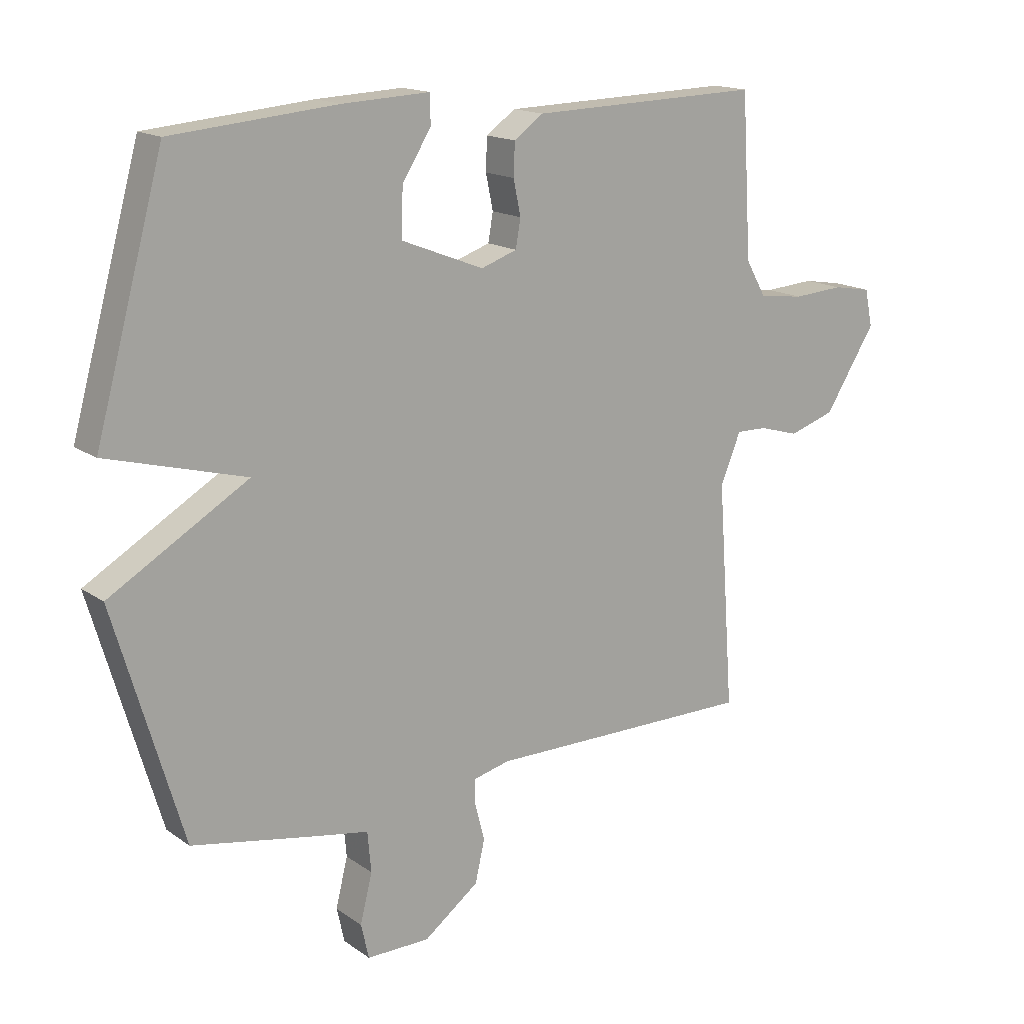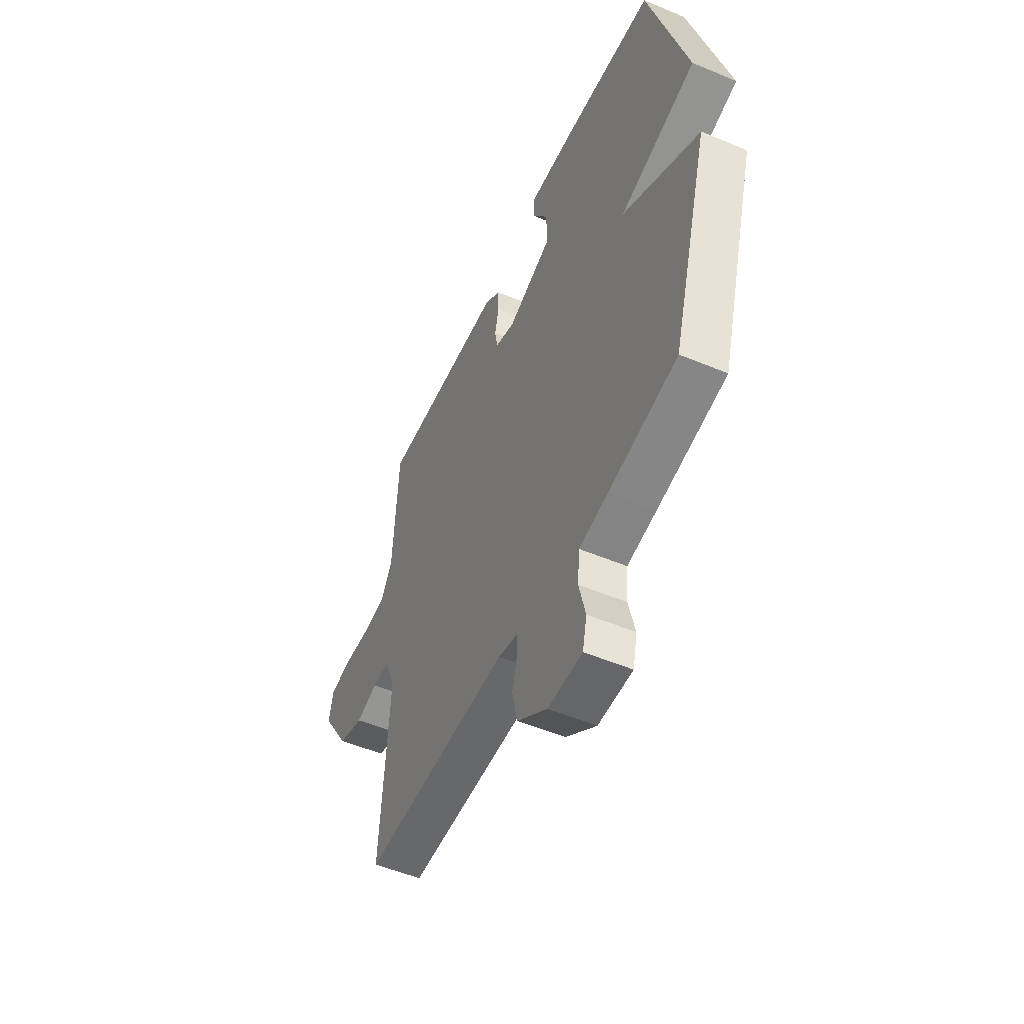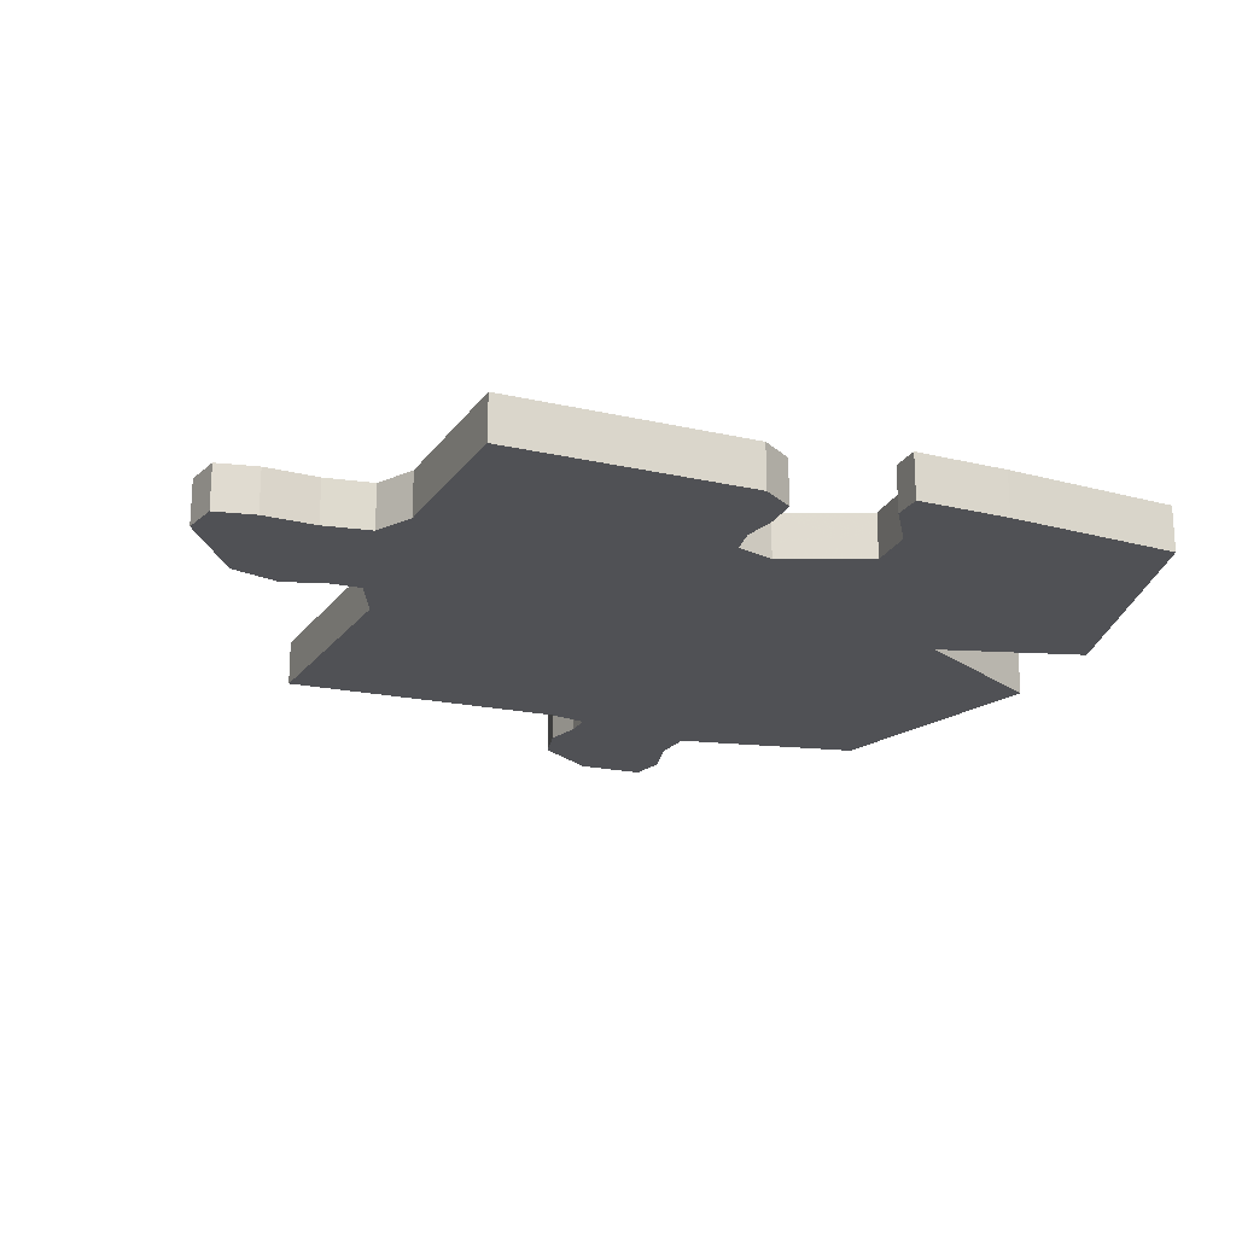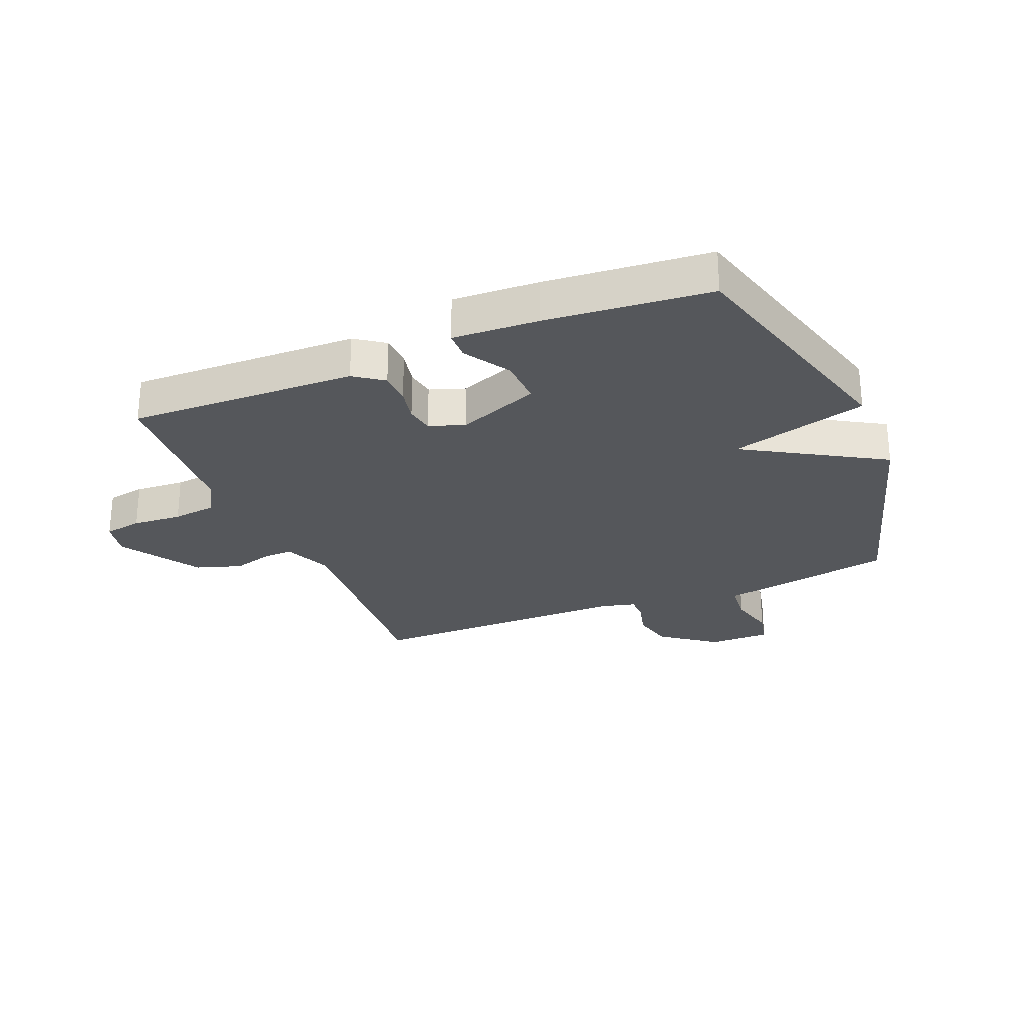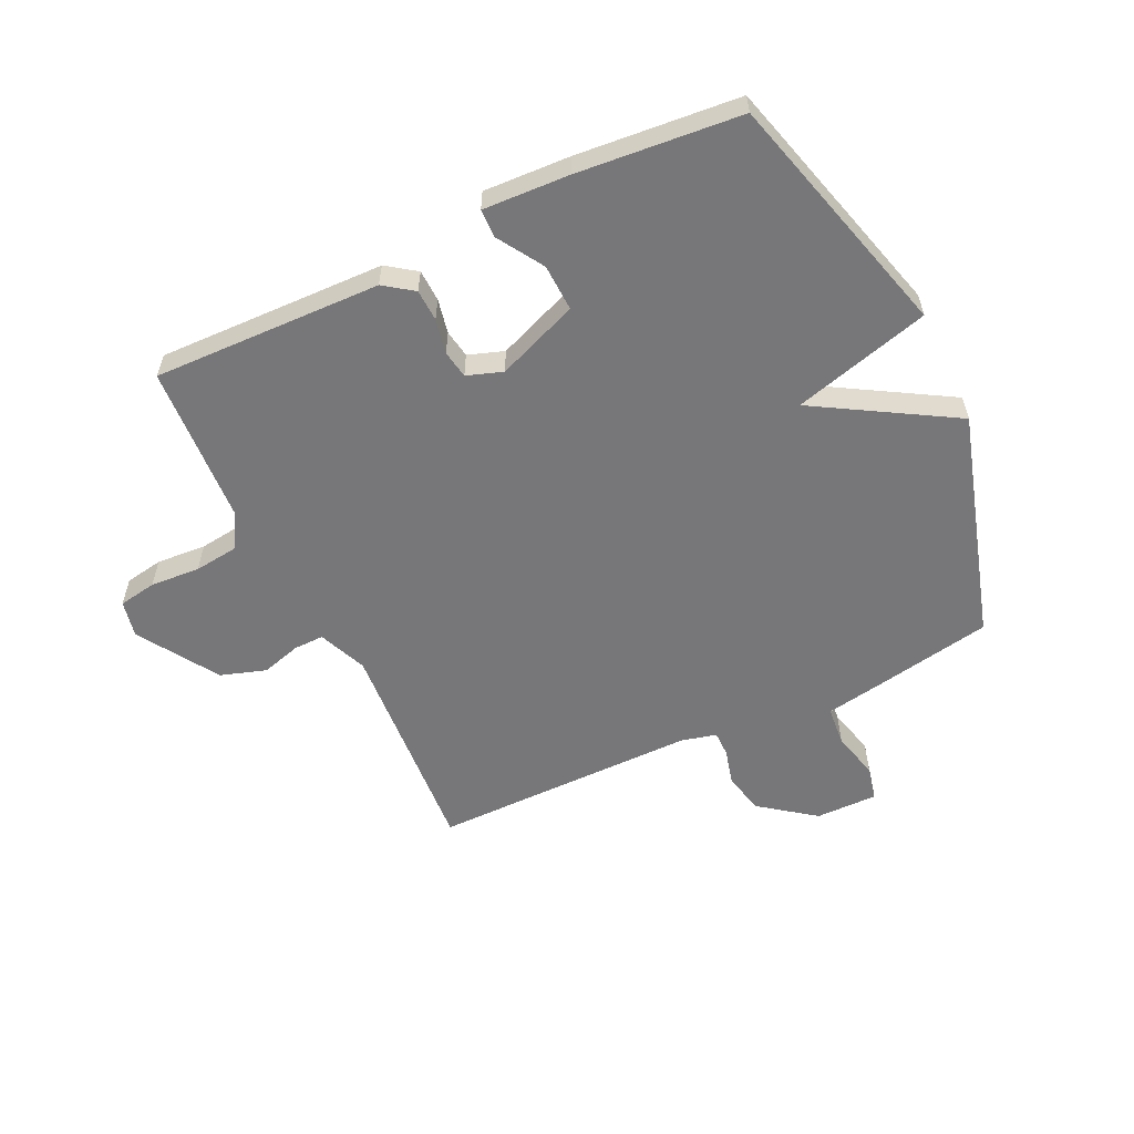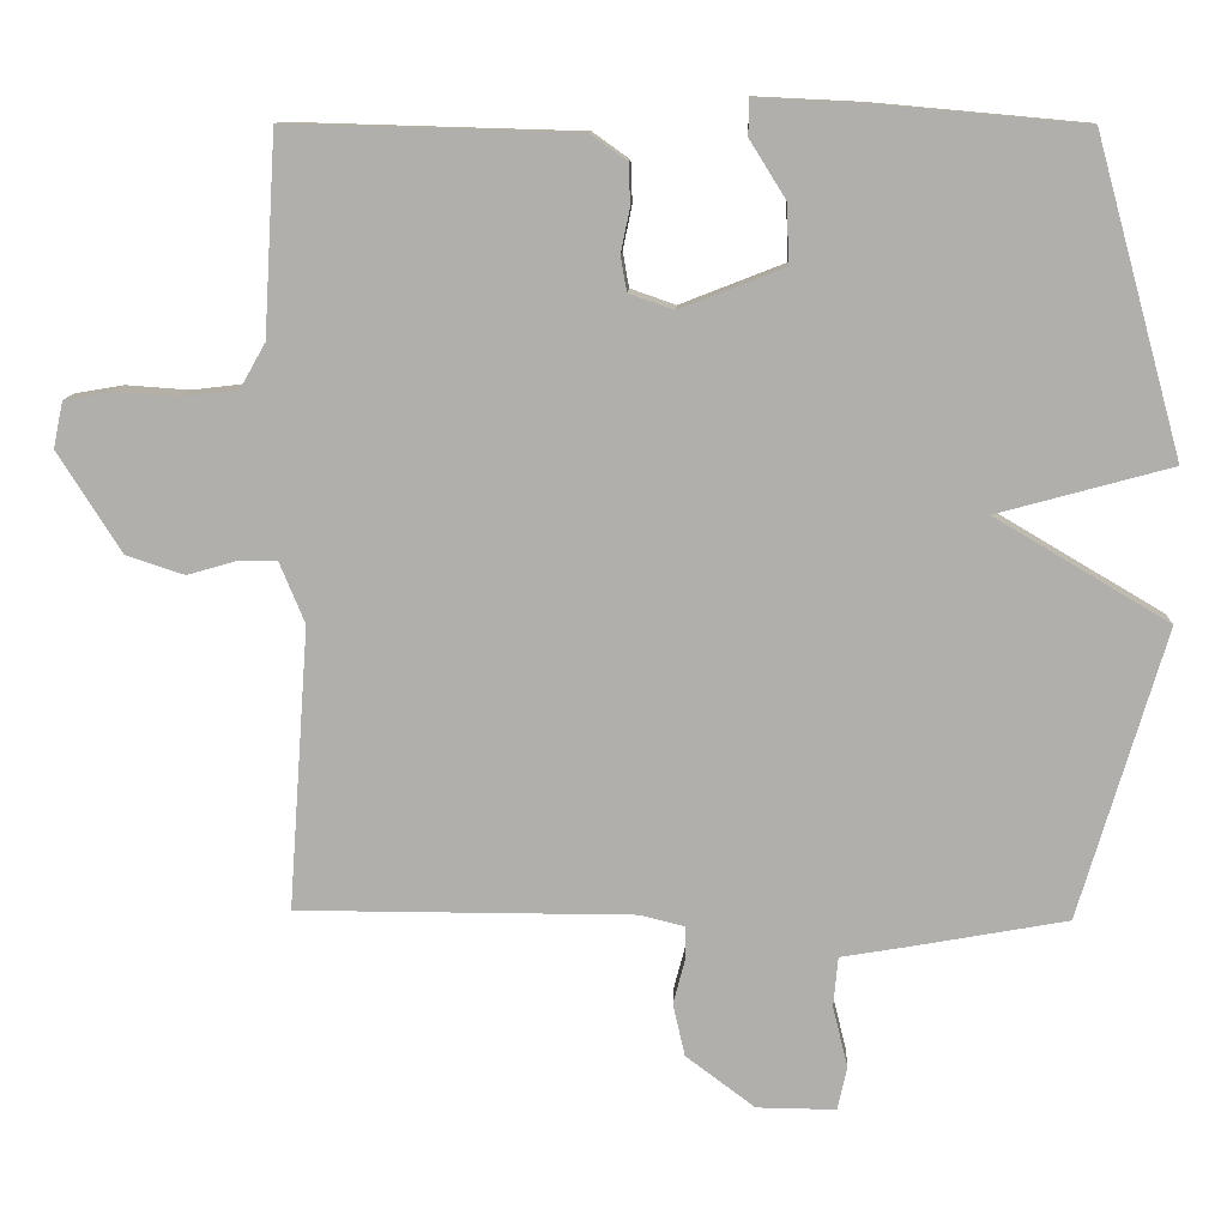
<metadata>
{"format":"obj","ext":"obj","renderer":"f3d","projection":"perspective","resolution":1024,"background":"white","views":[{"elev":15.9,"azim":144.5,"up":"+Z"},{"elev":-52.3,"azim":65.7,"up":"+Z"},{"elev":-20.2,"azim":-21.4,"up":"+Y"},{"elev":-26.9,"azim":22.5,"up":"+Y"},{"elev":-57.2,"azim":25.5,"up":"+Y"},{"elev":11.2,"azim":2.5,"up":"+Z"}]}
</metadata>
<code>
v 0.5 0.07 0.5
v 0.614 0.07 0.085
v 0.383 0.07 0.022
v 0.614 0.07 -0.115
v 0.5 0.07 -0.5
v 0.292 0.07 -0.538
v 0.204 0.07 -0.553
v 0.198 0.07 -0.62
v 0.218 0.07 -0.701
v 0.205 0.07 -0.759
v 0.1 0.07 -0.758
v 0.008 0.07 -0.689
v -0.008 0.07 -0.619
v 0.008 0.07 -0.558
v 0.008 0.07 -0.515
v -0.052 0.07 -0.5
v -0.5 0.07 -0.5
v -0.473 0.07 -0.124
v -0.507 0.07 -0.042
v -0.558 0.07 -0.043
v -0.624 0.07 -0.062
v -0.701 0.07 -0.037
v -0.786 0.07 0.097
v -0.773 0.07 0.159
v -0.709 0.07 0.17
v -0.625 0.07 0.164
v -0.55 0.07 0.173
v -0.516 0.07 0.233
v -0.5 0.07 0.5
v -0.115 0.07 0.489
v -0.066 0.07 0.454
v -0.064 0.07 0.4
v -0.076 0.07 0.342
v -0.068 0.07 0.295
v -0.008 0.07 0.274
v 0.13 0.07 0.328
v 0.127 0.07 0.407
v 0.079 0.07 0.484
v 0.08 0.07 0.532
v 0.225 0.07 0.525
v 0.5 0 0.5
v 0.614 0 0.085
v 0.383 0 0.022
v 0.614 0 -0.115
v 0.5 0 -0.5
v 0.292 0 -0.538
v 0.204 0 -0.553
v 0.198 0 -0.62
v 0.218 0 -0.701
v 0.205 0 -0.759
v 0.1 0 -0.758
v 0.008 0 -0.689
v -0.008 0 -0.619
v 0.008 0 -0.558
v 0.008 0 -0.515
v -0.052 0 -0.5
v -0.5 0 -0.5
v -0.473 0 -0.124
v -0.507 0 -0.042
v -0.558 0 -0.043
v -0.624 0 -0.062
v -0.701 0 -0.037
v -0.786 0 0.097
v -0.773 0 0.159
v -0.709 0 0.17
v -0.625 0 0.164
v -0.55 0 0.173
v -0.516 0 0.233
v -0.5 0 0.5
v -0.115 0 0.489
v -0.066 0 0.454
v -0.064 0 0.4
v -0.076 0 0.342
v -0.068 0 0.295
v -0.008 0 0.274
v 0.13 0 0.328
v 0.127 0 0.407
v 0.079 0 0.484
v 0.08 0 0.532
v 0.225 0 0.525
f 1 2 3
f 40 1 3
f 39 40 3
f 38 39 3
f 37 38 3
f 36 37 3
f 35 36 3
f 34 35 3
f 31 32 33
f 30 31 33
f 29 30 33
f 28 29 33
f 27 28 33 34
f 24 25 26
f 23 24 26
f 22 23 26
f 21 22 26
f 20 21 26
f 19 20 26 27
f 27 34 3
f 19 27 3
f 18 19 3
f 12 13 14
f 11 12 14
f 10 11 14
f 9 10 14
f 8 9 14
f 7 8 14 15
f 6 7 15 16
f 4 5 6 16
f 16 17 18
f 4 16 18
f 3 4 18
f 43 42 41
f 43 41 80
f 43 80 79
f 43 79 78
f 43 78 77
f 43 77 76
f 43 76 75
f 43 75 74
f 73 72 71
f 73 71 70
f 73 70 69
f 73 69 68
f 74 73 68 67
f 66 65 64
f 66 64 63
f 66 63 62
f 66 62 61
f 66 61 60
f 67 66 60 59
f 43 74 67
f 43 67 59
f 43 59 58
f 54 53 52
f 54 52 51
f 54 51 50
f 54 50 49
f 54 49 48
f 55 54 48 47
f 56 55 47 46
f 56 46 45 44
f 58 57 56
f 58 56 44
f 58 44 43
f 1 41 42 2
f 2 42 43 3
f 3 43 44 4
f 4 44 45 5
f 5 45 46 6
f 6 46 47 7
f 7 47 48 8
f 8 48 49 9
f 9 49 50 10
f 10 50 51 11
f 11 51 52 12
f 12 52 53 13
f 13 53 54 14
f 14 54 55 15
f 15 55 56 16
f 16 56 57 17
f 17 57 58 18
f 18 58 59 19
f 19 59 60 20
f 20 60 61 21
f 21 61 62 22
f 22 62 63 23
f 23 63 64 24
f 24 64 65 25
f 25 65 66 26
f 26 66 67 27
f 27 67 68 28
f 28 68 69 29
f 29 69 70 30
f 30 70 71 31
f 31 71 72 32
f 32 72 73 33
f 33 73 74 34
f 34 74 75 35
f 35 75 76 36
f 36 76 77 37
f 37 77 78 38
f 38 78 79 39
f 39 79 80 40
f 40 80 41 1

</code>
